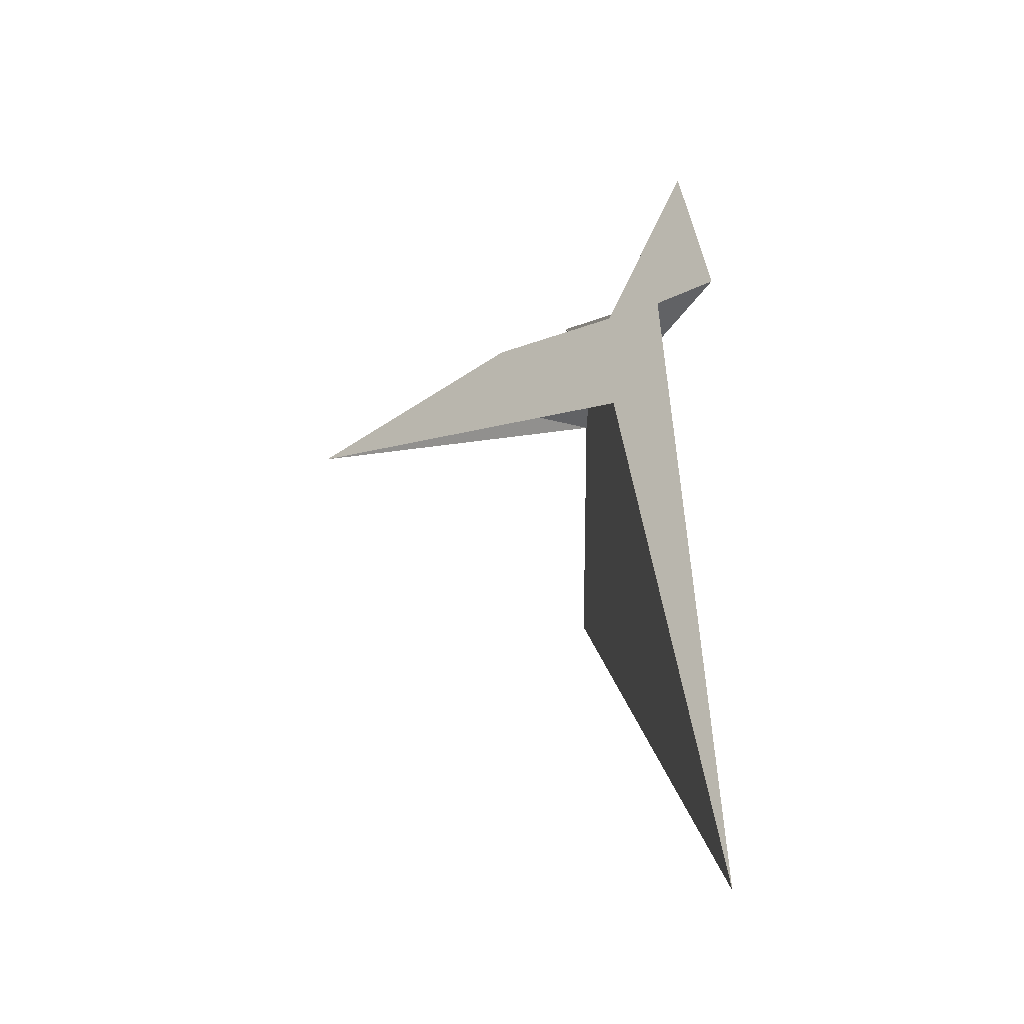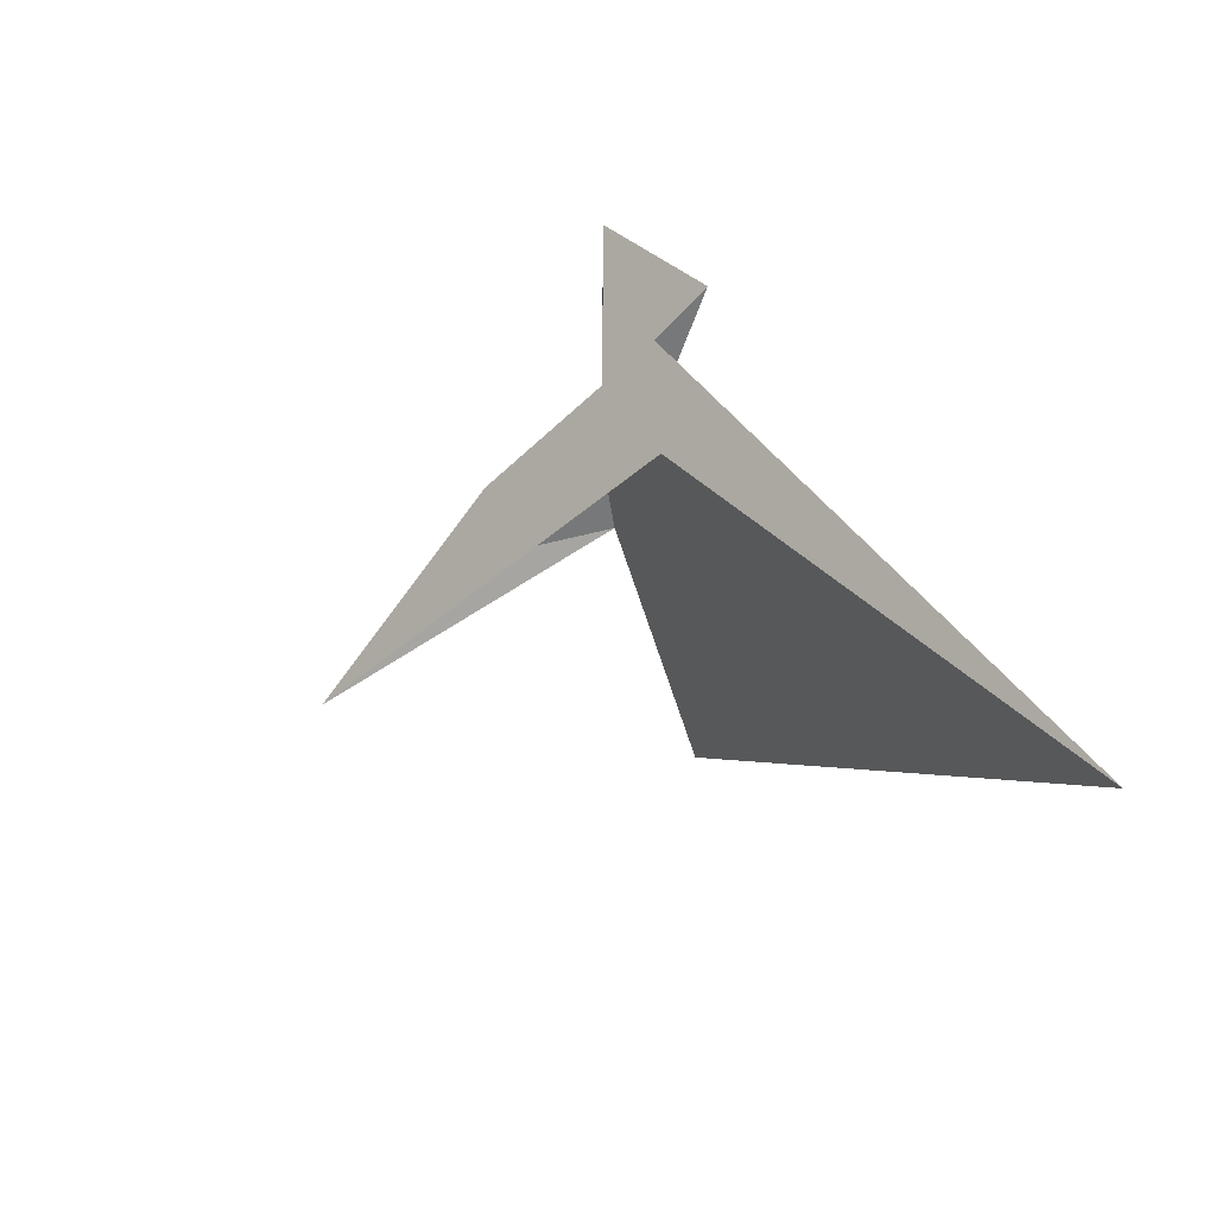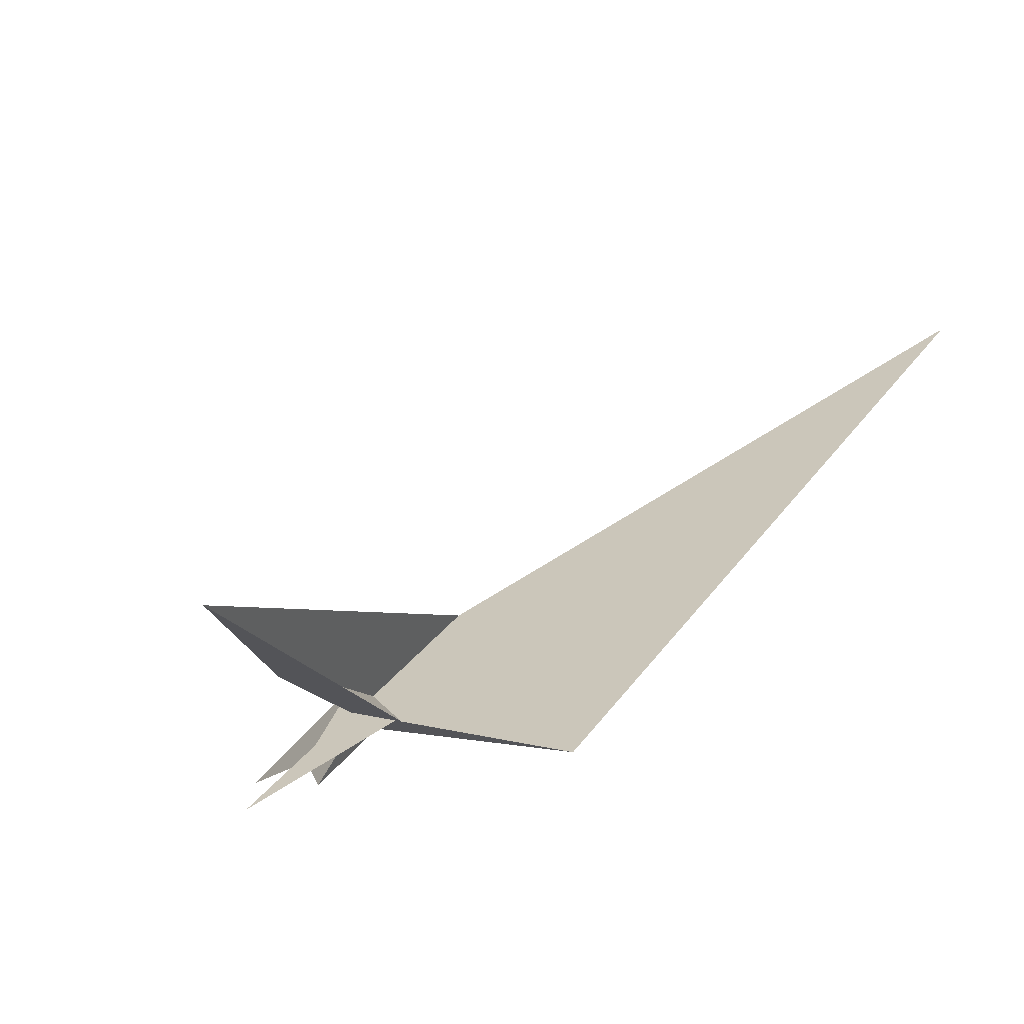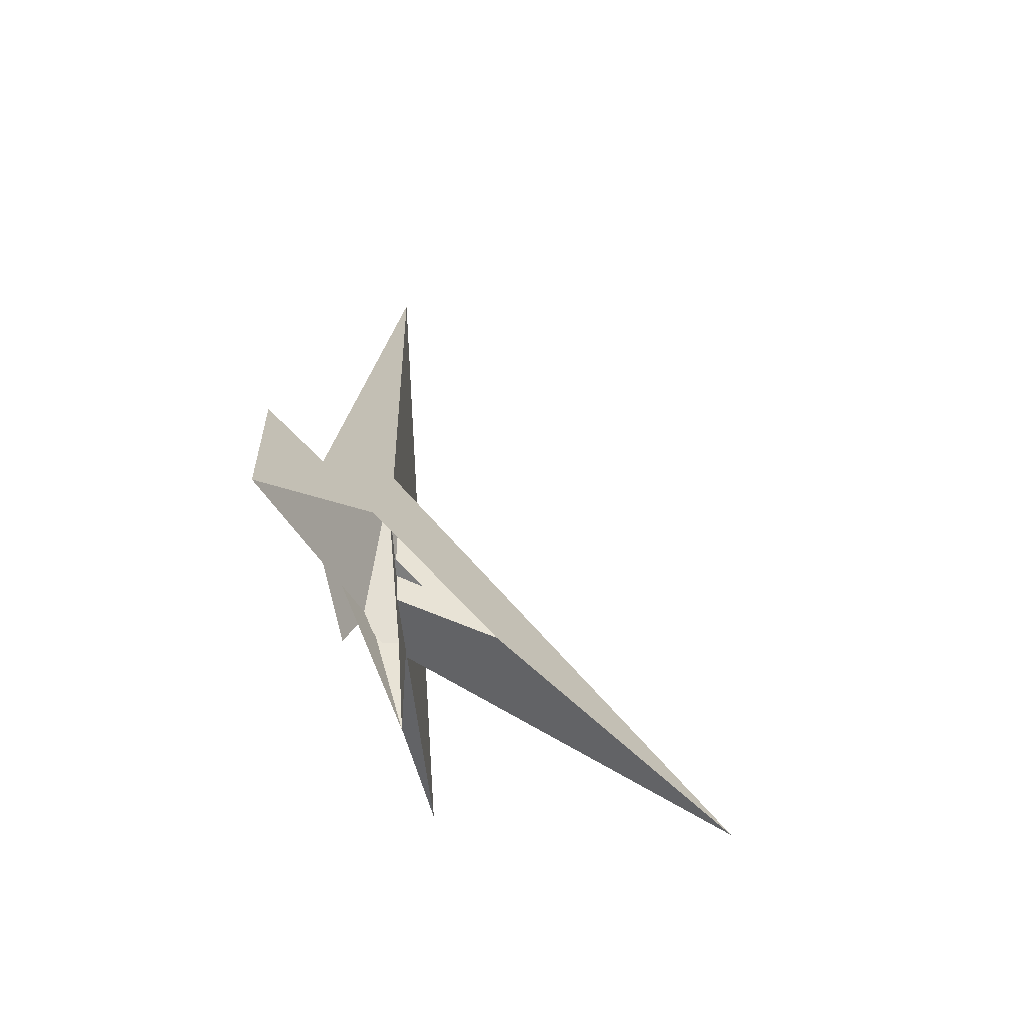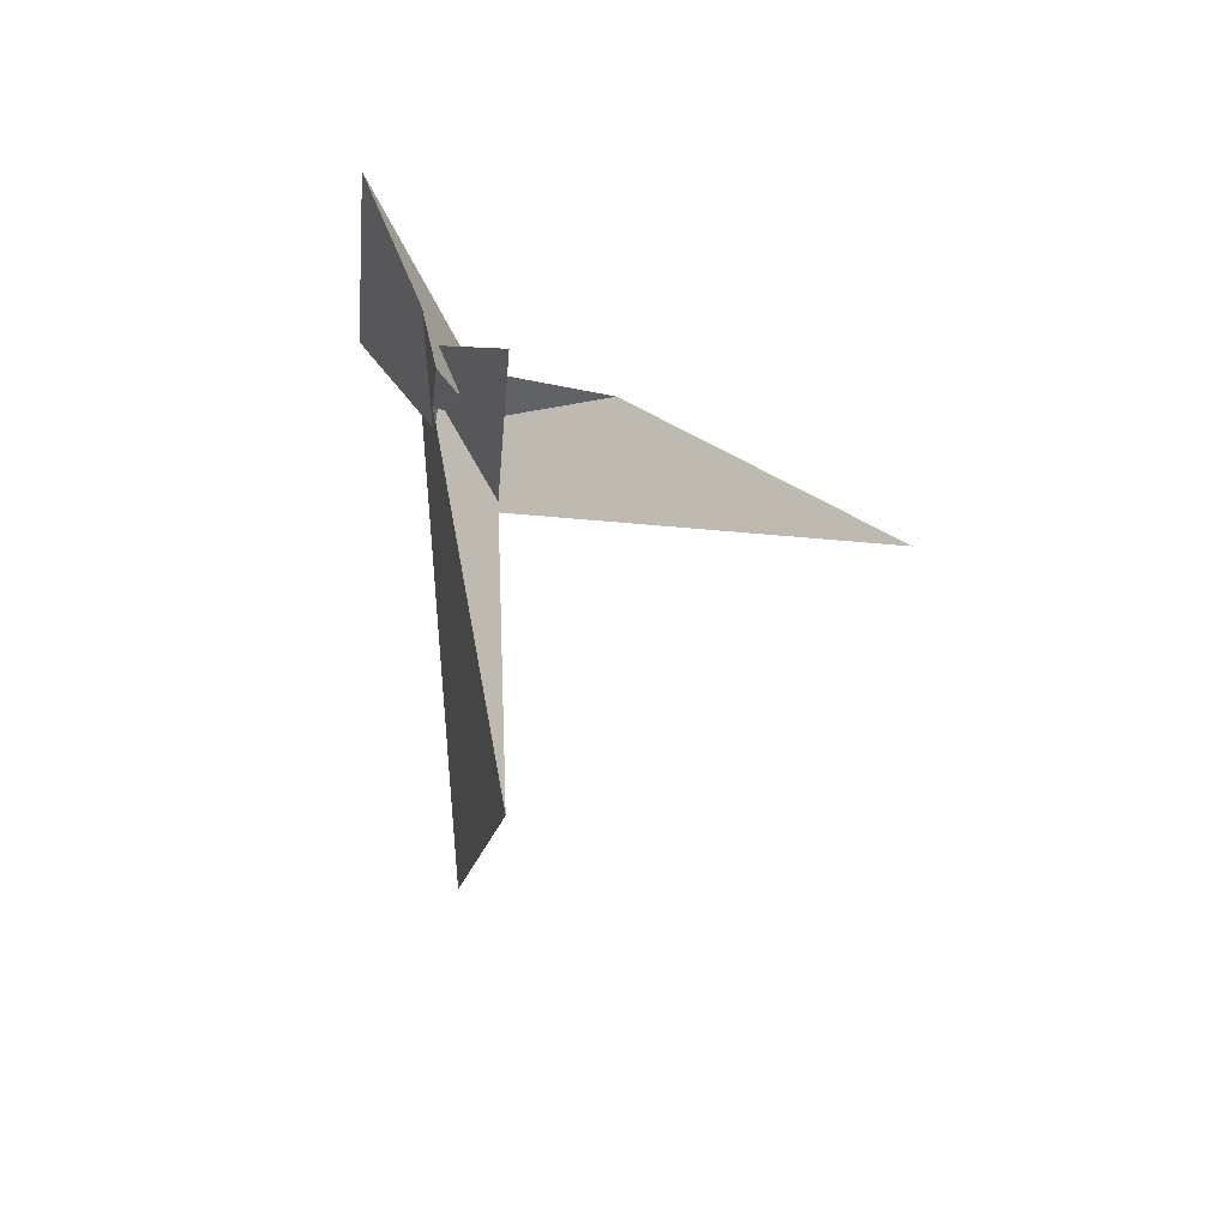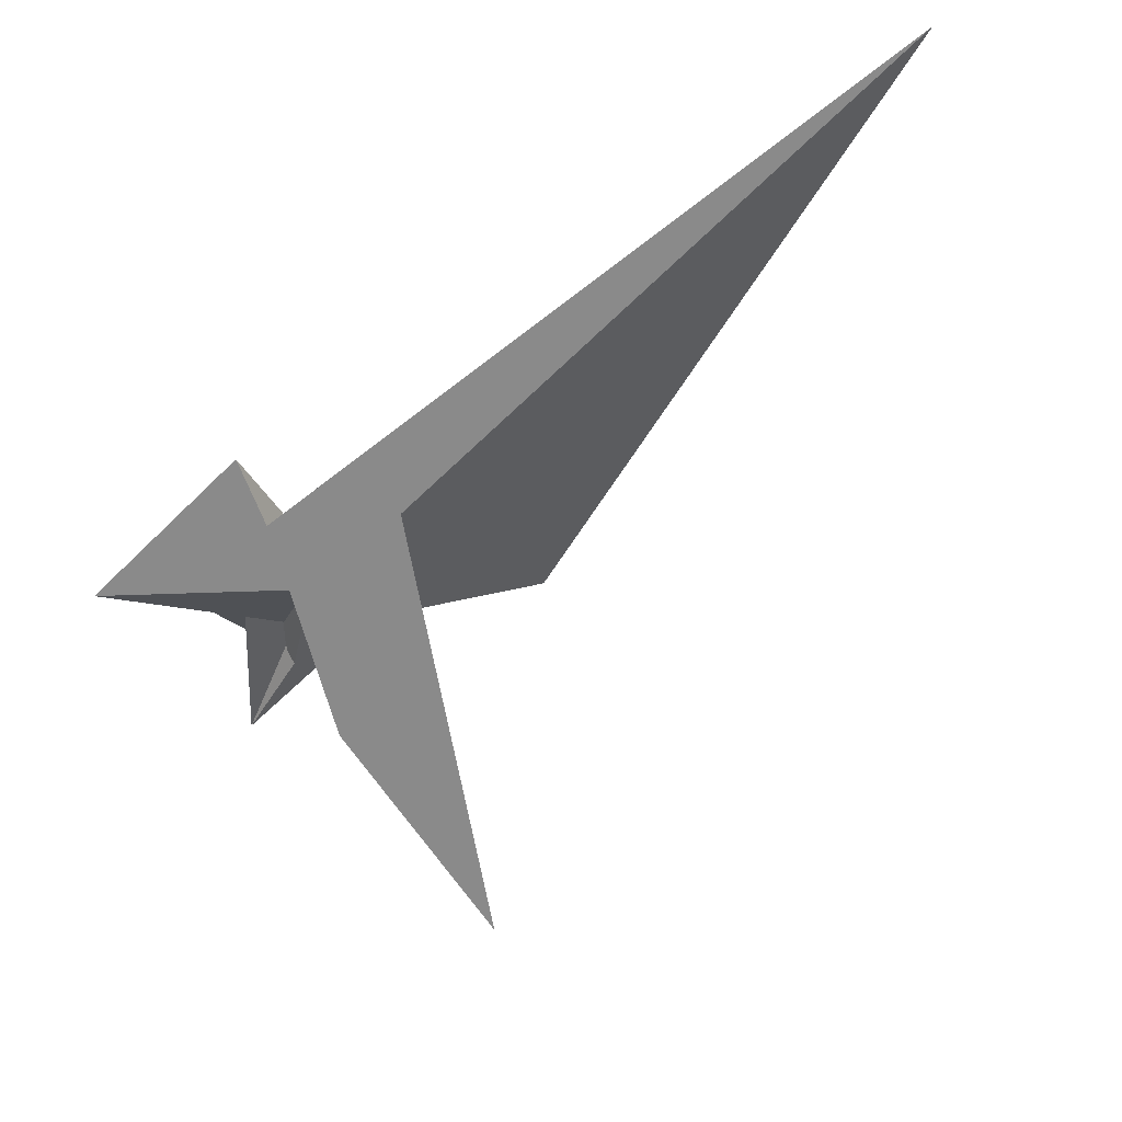
<metadata>
{"format":"obj","ext":"obj","renderer":"f3d","projection":"perspective","resolution":1024,"background":"white","views":[{"elev":68.9,"azim":98.8,"up":"+Y"},{"elev":59.5,"azim":73.7,"up":"+Y"},{"elev":-57.1,"azim":34.5,"up":"+Y"},{"elev":-8.0,"azim":-75.4,"up":"+Y"},{"elev":-65.5,"azim":-79.0,"up":"+Y"},{"elev":70.6,"azim":-19.1,"up":"+Y"}]}
</metadata>
<code>
v -3.612 44.76 -26.53
v -12.78 62.89 -28.85
v 9.936 -5.146 10.2
v 11.21 -1.601 1.786
v -4.113 24.07 4.563
v -18.02 95.84 -62.71
v 34.18 -48.53 9.802
v 36.76 -53.09 9.667
v 3.245 14.81 -1.177
v -1.702 18.37 6.529
v 19.39 -78.58 91.44
v 2.692 -7.595 -17.6
v 11.4 3.883 -20.66
v -13.18 9.436 -18.99
v 425.6 264.1 -113.8
v 156.2 -149.7 -8.312
v -61.61 -5.155 -11
v -0.3234 -6.775 -17.42
v -42.8 -48.98 -5.013
v -7.686 -2.165 -17.46
v -23.42 -49.43 23.36
v -25.24 -49.47 13.93
v 46.95 41.06 8.133
v -10.33 -46.39 79.56
v -63.12 -101.9 38.03
v 7.649 -2.502 -13.19
v -1.225 -18.19 7.017
v -2.128 28.36 7.963
v -2.841 22.85 13.21
v -3.692 21.18 11.48
v -14.11 5.09 -16.78
v -23.22 -34.85 0.6545
v -13.55 -5.405 3.242
v 66.27 63.76 -9.253
v -126 34.82 -30.47
v 13.5 29.45 10.93
v 47.24 -161.4 207.9
v 5.647 27.77 8.618
v 31.17 16.35 3.828
v 6.369 23.68 8.871
v -3.149 -1.183 -13.73
v -1.455 2.109 -15.42
v -9.441 -0.3988 -14.05
v -9.461 -0.3918 -14.03
f 1 2 6 7 8 11 4 3 10 9 5
f 1 2 15 16 18 12 13 20 19 17 14
f 3 4 22 21 25 26 12 13 23 24 27
f 1 5 28 29 30 21 22 32 33 31 14
f 2 6 35 36 28 29 23 24 37 34 15
f 7 8 16 15 34 39 38 40 30 21 25
f 6 7 25 26 41 42 43 31 14 17 35
f 5 9 44 18 12 26 41 39 38 36 28
f 3 10 40 38 36 35 17 19 32 33 27
f 9 10 40 30 29 23 13 20 42 43 44
f 4 11 37 34 39 41 42 20 19 32 22
f 8 11 37 24 27 33 31 43 44 18 16

</code>
